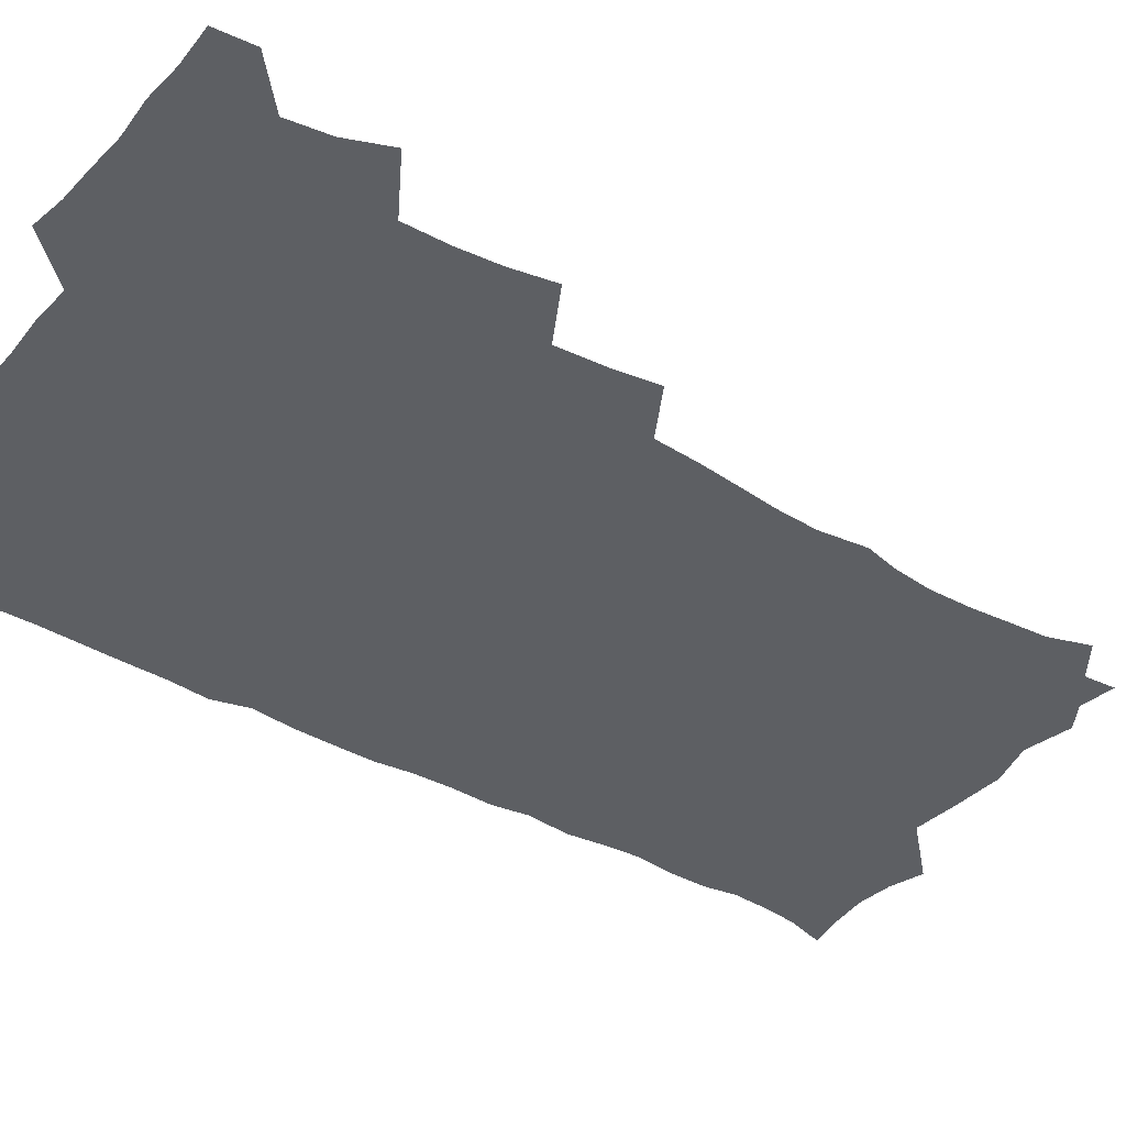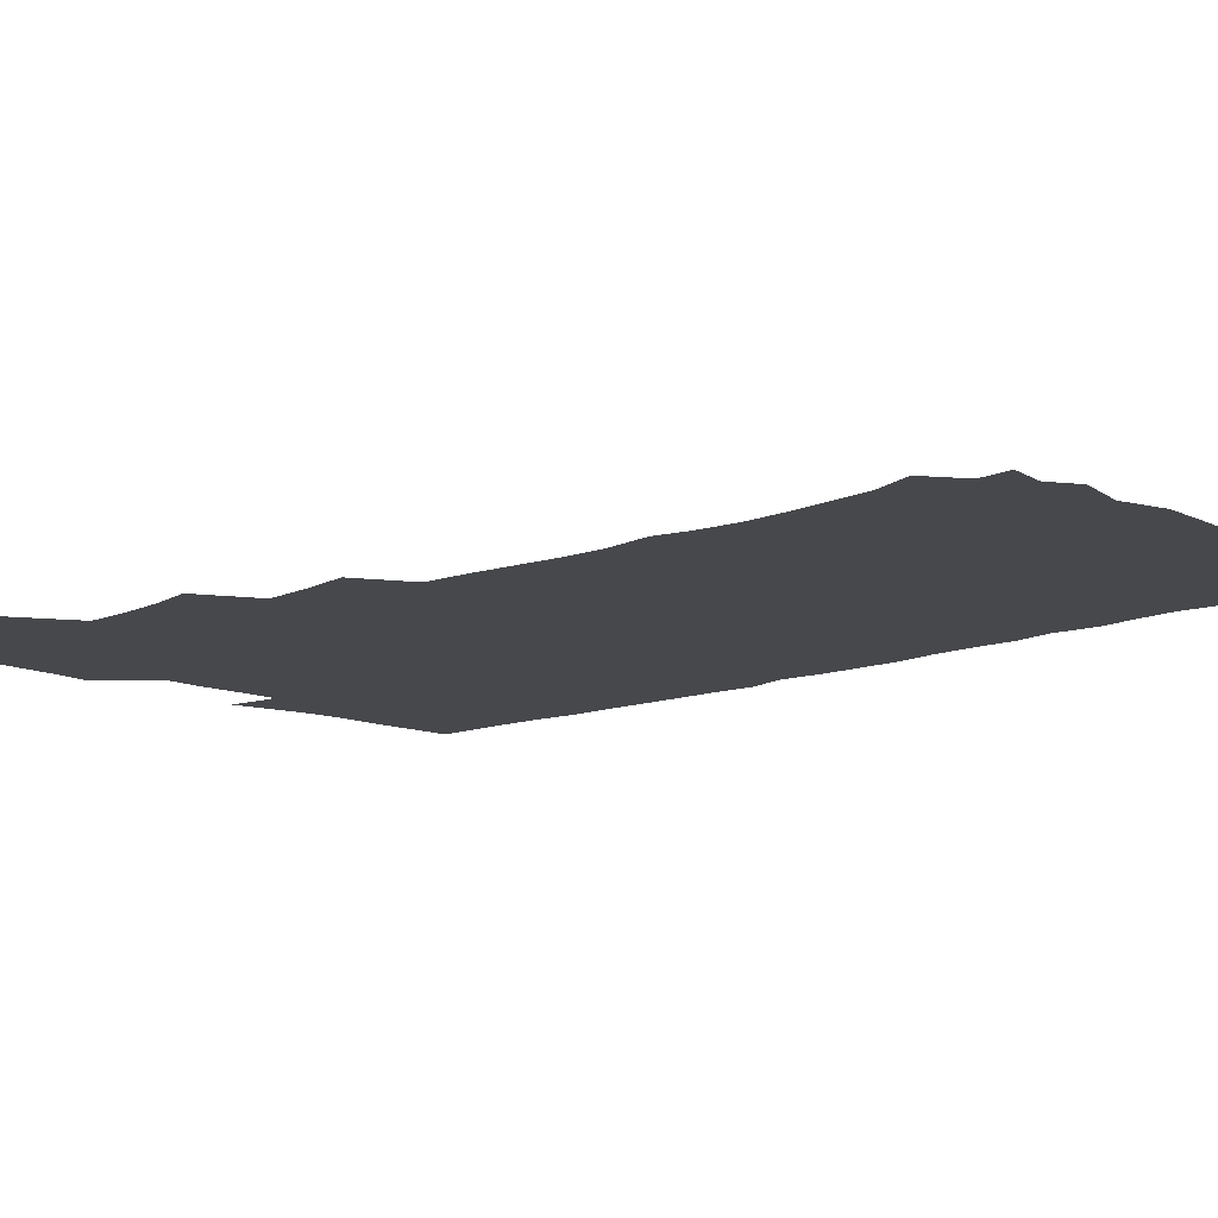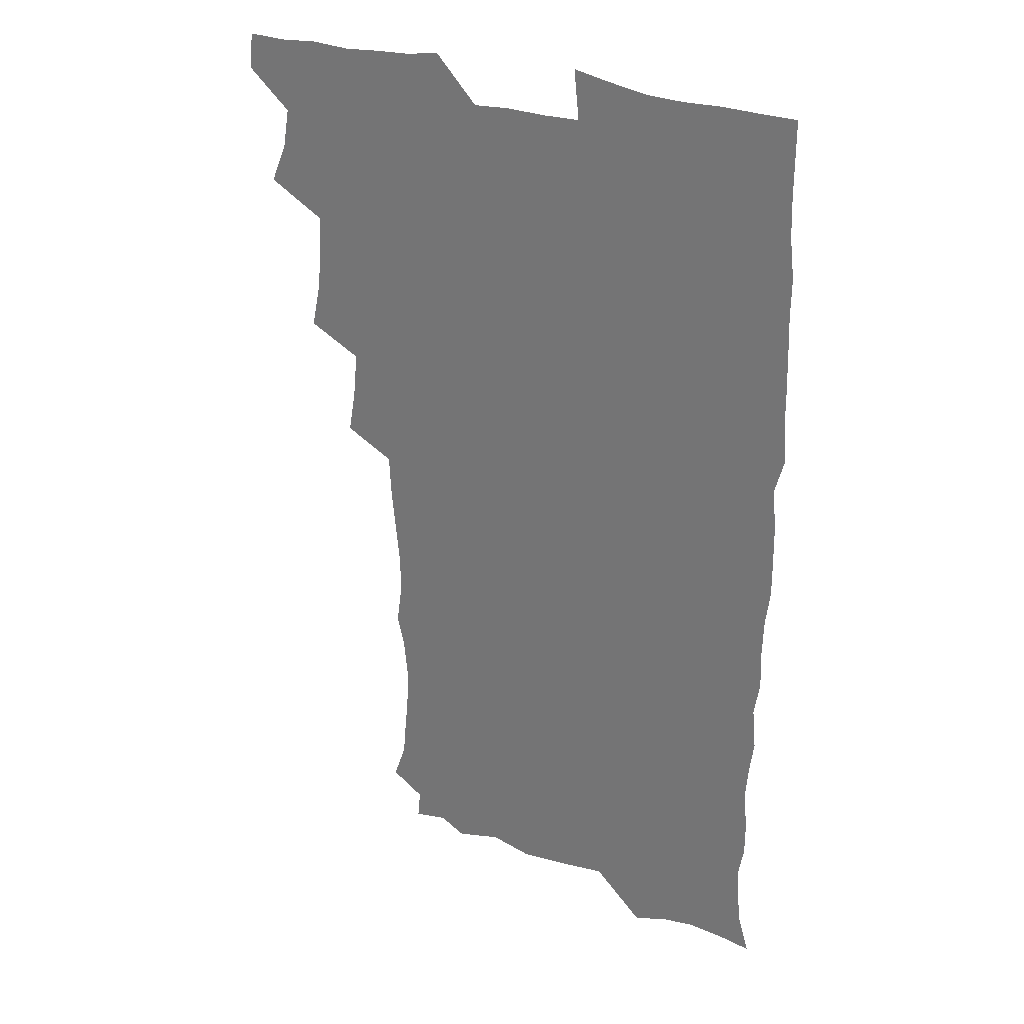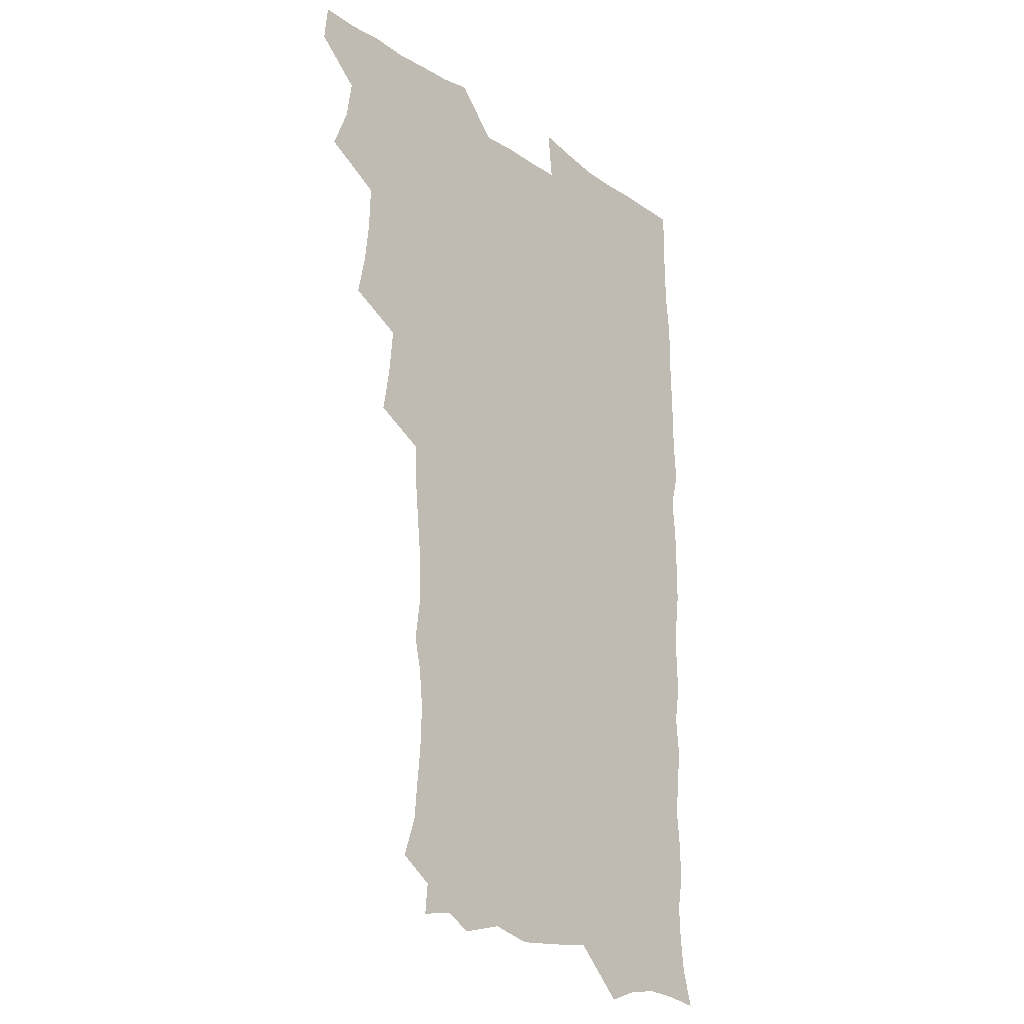
<metadata>
{"format":"obj","ext":"obj","renderer":"f3d","projection":"perspective","resolution":1024,"background":"white","views":[{"elev":-39.9,"azim":-125.2,"up":"+Z"},{"elev":-11.5,"azim":-45.8,"up":"+Z"},{"elev":29.3,"azim":27.5,"up":"+Y"},{"elev":-21.5,"azim":-49.4,"up":"+Y"}]}
</metadata>
<code>
v 463.9 555.5 0
v 465.5 570.1 0
v 472.1 507.4 0
v 478.7 523.6 0
v 481.2 539.5 0
v 482.2 554.5 0
v 481.3 569.7 0
v 488.9 443.8 0
v 492.3 460.4 0
v 494.1 477 0
v 494.6 493.9 0
v 498.3 510.6 0
v 497.7 525 0
v 497.6 539.7 0
v 497.3 554.4 0
v 495.9 570.9 0
v 505.5 396 0
v 508.5 413.7 0
v 510.2 432.2 0
v 511.4 449 0
v 511.5 464.4 0
v 509 478.5 0
v 512.6 495.8 0
v 513.8 511.1 0
v 513.4 525.2 0
v 512.7 539.9 0
v 512 555.1 0
v 511.5 570.1 0
v 523.3 212.2 0
v 528.5 227.4 0
v 529.7 240.8 0
v 531.2 256.3 0
v 531.7 273.2 0
v 530.2 288.7 0
v 527.3 301.5 0
v 529.8 319.9 0
v 529.2 335.8 0
v 527.6 351.6 0
v 526.1 367.8 0
v 525.2 385 0
v 525.3 401.9 0
v 526.1 418.5 0
v 526.1 434.2 0
v 527.6 450.8 0
v 528.6 466.7 0
v 528.1 481.5 0
v 527.3 496.2 0
v 527.5 510.8 0
v 527.7 525.3 0
v 527.8 539.9 0
v 526.7 555.6 0
v 525.9 571.2 0
v 535.5 191.2 0
v 536.6 203.2 0
v 539.4 217.1 0
v 545.5 235.7 0
v 546.7 251.3 0
v 547.3 267 0
v 546.1 280.8 0
v 546.1 296.5 0
v 544.5 310.5 0
v 546.2 328.6 0
v 544.3 342.4 0
v 543.8 358.3 0
v 543.4 374.2 0
v 542 389.2 0
v 542 405.2 0
v 543.7 422.4 0
v 543.4 437.2 0
v 542.7 451.7 0
v 542.9 466.8 0
v 543.5 482 0
v 543.7 496.6 0
v 543.7 511 0
v 543.7 525.3 0
v 542.5 540.4 0
v 541.1 556.3 0
v 540.1 572 0
v 549.4 193.7 0
v 554.9 208.9 0
v 558.9 226 0
v 560.1 240.8 0
v 562 257.7 0
v 562 272.4 0
v 561.2 286.5 0
v 560.5 301 0
v 559.7 315.5 0
v 560.7 332.8 0
v 559.7 347.2 0
v 559.4 362.5 0
v 557.9 376.5 0
v 557.4 391.5 0
v 557.1 406.6 0
v 558.4 423.2 0
v 558.3 438 0
v 557.7 452.4 0
v 558.4 467.8 0
v 558.6 482.4 0
v 558.8 496.8 0
v 559.2 511 0
v 559.2 524.7 0
v 557.7 539.6 0
v 555.7 556.4 0
v 553.6 574.2 0
v 559.6 187.7 0
v 571.2 213.2 0
v 574.2 229.7 0
v 574.7 244.2 0
v 575.4 259.6 0
v 575.1 273.7 0
v 574.8 288.6 0
v 574.1 302.7 0
v 574.3 318.9 0
v 574.2 334.2 0
v 574.1 349.6 0
v 573.9 364.4 0
v 573.5 379.1 0
v 573.5 394.4 0
v 573.3 409.4 0
v 572.6 423.4 0
v 572.6 438.2 0
v 572.4 452.7 0
v 573.4 468.4 0
v 572.8 482.4 0
v 573.3 497.1 0
v 573.6 511.1 0
v 573.1 525.1 0
v 572.2 539.8 0
v 570.6 555.4 0
v 578.1 192.3 0
v 586.5 215.5 0
v 589.2 233.2 0
v 588.8 246 0
v 589.1 260.9 0
v 589 275.7 0
v 588.3 289.3 0
v 588.1 304.5 0
v 588 319.7 0
v 587.8 334.6 0
v 588 351.1 0
v 587.8 364.4 0
v 587.9 380.6 0
v 587.8 395.2 0
v 587.5 409.8 0
v 588 425.1 0
v 586.9 438.6 0
v 587.6 454.1 0
v 587.7 468.6 0
v 587.4 482.7 0
v 587.4 497.1 0
v 587.6 511.2 0
v 587.3 525.6 0
v 586.6 540.7 0
v 585.4 556.4 0
v 595.1 188.1 0
v 601.1 214.9 0
v 602.4 231.4 0
v 602.3 245.1 0
v 602.5 261.2 0
v 602.6 276.6 0
v 602.4 291.2 0
v 602.3 306.5 0
v 602.3 321.7 0
v 602 335.7 0
v 601.7 349.1 0
v 601.8 365.2 0
v 601.9 380.7 0
v 601.9 395.8 0
v 601.8 409.8 0
v 601.9 425.6 0
v 601.5 439.3 0
v 602 454.8 0
v 601.9 468.6 0
v 601.6 482.7 0
v 601.5 496.7 0
v 602 511.2 0
v 601.9 525.6 0
v 601.8 540.1 0
v 601.1 556 0
v 614.5 189.8 0
v 615.9 213.1 0
v 616.3 232.1 0
v 616.4 246.7 0
v 616.2 261.3 0
v 616.3 277.4 0
v 616.1 291 0
v 616 306.2 0
v 616 321.1 0
v 615.9 336.1 0
v 615.7 350.3 0
v 615.6 366 0
v 616.2 379.2 0
v 616 394.9 0
v 616 409.3 0
v 615.9 425.3 0
v 615.9 439.9 0
v 616 454.6 0
v 616.1 468.7 0
v 616.3 483 0
v 616.7 497.3 0
v 616.3 511.5 0
v 616.5 525.6 0
v 616.6 539.8 0
v 616.3 556.3 0
v 614.3 576.4 0
v 633.4 192 0
v 630.9 214.6 0
v 630.2 231.3 0
v 629.9 247.4 0
v 630 261.5 0
v 629.8 277.5 0
v 629.7 291.6 0
v 629.7 306.8 0
v 629.8 321.2 0
v 629.7 336.8 0
v 629.6 351.5 0
v 630 364 0
v 630 381.2 0
v 629.9 395.9 0
v 630.2 409.5 0
v 630 425 0
v 630 439.6 0
v 629.9 454.6 0
v 630.2 468.4 0
v 631 482.2 0
v 630.7 497.6 0
v 630.8 511.5 0
v 631 525.4 0
v 631 540.1 0
v 631.1 554.6 0
v 628.9 573.5 0
v 653.6 171.7 0
v 647.4 194.9 0
v 645.3 213.6 0
v 644.2 230.7 0
v 643.8 245.7 0
v 643.3 262.8 0
v 643.1 277.6 0
v 643.3 291.7 0
v 643.9 304.6 0
v 643 323.1 0
v 643.6 336 0
v 643.2 351.6 0
v 643.7 365.6 0
v 643.9 380.1 0
v 643.7 395 0
v 644.7 408.3 0
v 644 425.1 0
v 644.4 439 0
v 644.4 453.7 0
v 644.7 467.9 0
v 645 482.3 0
v 645.1 497.3 0
v 645.5 511.4 0
v 645.5 525.7 0
v 645.5 540.3 0
v 645.4 554.9 0
v 644.7 570.8 0
v 666.9 176.3 0
v 662.3 194.5 0
v 659.5 212.7 0
v 657.9 230 0
v 657.6 244.9 0
v 656.8 261.2 0
v 657 275.6 0
v 656.4 291.6 0
v 657.5 304.6 0
v 656.9 320.9 0
v 657 335.8 0
v 657.1 350.5 0
v 658 364.1 0
v 657.7 379.5 0
v 659.3 392.8 0
v 658.3 409.5 0
v 658.2 424.2 0
v 658.7 438.4 0
v 659 452.8 0
v 658.9 467.5 0
v 659.5 481.5 0
v 658.6 498 0
v 659.6 511.4 0
v 660.1 525.8 0
v 660.2 540.2 0
v 660.2 555.4 0
v 660.2 570.2 0
v 680.7 178.3 0
v 676.6 194.3 0
v 674.3 210.3 0
v 672.7 226.6 0
v 671.5 242.9 0
v 672.2 256.8 0
v 671.2 273 0
v 671.2 288 0
v 671.5 302.8 0
v 671 318.5 0
v 673.2 331.3 0
v 671.6 348.3 0
v 671.4 363.6 0
v 672.2 377.7 0
v 673.3 391.7 0
v 672.9 407.5 0
v 674 421.7 0
v 673.4 437.2 0
v 673.2 452.2 0
v 673.6 466.7 0
v 673.8 481.5 0
v 673.2 496.7 0
v 675.1 510.7 0
v 674.4 526 0
v 674.4 540 0
v 675.3 555.3 0
v 675.4 570.8 0
v 694.9 177.3 0
v 691.8 191.3 0
v 688.1 208.5 0
v 686.6 223.9 0
v 686.9 238.2 0
v 686 253.7 0
v 686.1 268.4 0
v 686.9 282.8 0
v 686.2 299 0
v 685.3 315.1 0
v 686.7 329.2 0
v 687.4 344 0
v 686.8 359.8 0
v 689.4 373.3 0
v 687.8 390 0
v 688.9 404.3 0
v 688.8 419.8 0
v 688 435.8 0
v 687.7 450.8 0
v 689.1 465 0
v 689.6 479.8 0
v 690.8 494.6 0
v 689.5 510.6 0
v 690.2 525.3 0
v 690.4 540.2 0
v 690.2 555.1 0
v 690.7 570.5 0
v 708.9 175.1 0
v 704.5 190.1 0
v 702.9 203.7 0
v 702.3 217.6 0
v 704.4 229.8 0
v 704.5 244.1 0
v 703 260.3 0
v 704.1 274.5 0
v 705.9 288.5 0
v 704.4 305.6 0
v 706.6 319.9 0
v 706.1 336.1 0
v 706.7 351.7 0
v 708.5 366.2 0
v 708.4 382 0
v 708.2 397.7 0
v 706.6 414.5 0
v 710.4 428.7 0
v 709.2 444.9 0
v 709 460.5 0
v 708.6 476.1 0
v 708.1 491.9 0
v 708.4 507.4 0
v 706.5 524.1 0
v 706 539.9 0
v 706 555.2 0
v 706 570.3 0
v 706 586 0
f 5 6 1
f 1 6 2
f 6 7 2
f 11 12 3
f 3 12 4
f 12 13 4
f 4 13 5
f 13 14 5
f 5 14 6
f 14 15 6
f 6 15 7
f 15 16 7
f 19 20 8
f 8 20 9
f 20 21 9
f 9 21 10
f 21 22 10
f 10 22 11
f 22 23 11
f 11 23 12
f 23 24 12
f 12 24 13
f 24 25 13
f 13 25 14
f 25 26 14
f 14 26 15
f 26 27 15
f 15 27 16
f 27 28 16
f 40 41 17
f 17 41 18
f 41 42 18
f 18 42 19
f 42 43 19
f 19 43 20
f 43 44 20
f 20 44 21
f 44 45 21
f 21 45 22
f 45 46 22
f 22 46 23
f 46 47 23
f 23 47 24
f 47 48 24
f 24 48 25
f 48 49 25
f 25 49 26
f 49 50 26
f 26 50 27
f 50 51 27
f 27 51 28
f 51 52 28
f 54 55 29
f 29 55 30
f 55 56 30
f 30 56 31
f 56 57 31
f 31 57 32
f 57 58 32
f 32 58 33
f 58 59 33
f 33 59 34
f 59 60 34
f 34 60 35
f 60 61 35
f 35 61 36
f 61 62 36
f 36 62 37
f 62 63 37
f 37 63 38
f 63 64 38
f 38 64 39
f 64 65 39
f 39 65 40
f 65 66 40
f 40 66 41
f 66 67 41
f 41 67 42
f 67 68 42
f 42 68 43
f 68 69 43
f 43 69 44
f 69 70 44
f 44 70 45
f 70 71 45
f 45 71 46
f 71 72 46
f 46 72 47
f 72 73 47
f 47 73 48
f 73 74 48
f 48 74 49
f 74 75 49
f 49 75 50
f 75 76 50
f 50 76 51
f 76 77 51
f 51 77 52
f 77 78 52
f 53 79 54
f 79 80 54
f 54 80 55
f 80 81 55
f 55 81 56
f 81 82 56
f 56 82 57
f 82 83 57
f 57 83 58
f 83 84 58
f 58 84 59
f 84 85 59
f 59 85 60
f 85 86 60
f 60 86 61
f 86 87 61
f 61 87 62
f 87 88 62
f 62 88 63
f 88 89 63
f 63 89 64
f 89 90 64
f 64 90 65
f 90 91 65
f 65 91 66
f 91 92 66
f 66 92 67
f 92 93 67
f 67 93 68
f 93 94 68
f 68 94 69
f 94 95 69
f 69 95 70
f 95 96 70
f 70 96 71
f 96 97 71
f 71 97 72
f 97 98 72
f 72 98 73
f 98 99 73
f 73 99 74
f 99 100 74
f 74 100 75
f 100 101 75
f 75 101 76
f 101 102 76
f 76 102 77
f 102 103 77
f 77 103 78
f 103 104 78
f 79 105 80
f 105 106 80
f 80 106 81
f 106 107 81
f 81 107 82
f 107 108 82
f 82 108 83
f 108 109 83
f 83 109 84
f 109 110 84
f 84 110 85
f 110 111 85
f 85 111 86
f 111 112 86
f 86 112 87
f 112 113 87
f 87 113 88
f 113 114 88
f 88 114 89
f 114 115 89
f 89 115 90
f 115 116 90
f 90 116 91
f 116 117 91
f 91 117 92
f 117 118 92
f 92 118 93
f 118 119 93
f 93 119 94
f 119 120 94
f 94 120 95
f 120 121 95
f 95 121 96
f 121 122 96
f 96 122 97
f 122 123 97
f 97 123 98
f 123 124 98
f 98 124 99
f 124 125 99
f 99 125 100
f 125 126 100
f 100 126 101
f 126 127 101
f 101 127 102
f 127 128 102
f 102 128 103
f 128 129 103
f 103 129 104
f 105 130 106
f 130 131 106
f 106 131 107
f 131 132 107
f 107 132 108
f 132 133 108
f 108 133 109
f 133 134 109
f 109 134 110
f 134 135 110
f 110 135 111
f 135 136 111
f 111 136 112
f 136 137 112
f 112 137 113
f 137 138 113
f 113 138 114
f 138 139 114
f 114 139 115
f 139 140 115
f 115 140 116
f 140 141 116
f 116 141 117
f 141 142 117
f 117 142 118
f 142 143 118
f 118 143 119
f 143 144 119
f 119 144 120
f 144 145 120
f 120 145 121
f 145 146 121
f 121 146 122
f 146 147 122
f 122 147 123
f 147 148 123
f 123 148 124
f 148 149 124
f 124 149 125
f 149 150 125
f 125 150 126
f 150 151 126
f 126 151 127
f 151 152 127
f 127 152 128
f 152 153 128
f 128 153 129
f 153 154 129
f 130 155 131
f 155 156 131
f 131 156 132
f 156 157 132
f 132 157 133
f 157 158 133
f 133 158 134
f 158 159 134
f 134 159 135
f 159 160 135
f 135 160 136
f 160 161 136
f 136 161 137
f 161 162 137
f 137 162 138
f 162 163 138
f 138 163 139
f 163 164 139
f 139 164 140
f 164 165 140
f 140 165 141
f 165 166 141
f 141 166 142
f 166 167 142
f 142 167 143
f 167 168 143
f 143 168 144
f 168 169 144
f 144 169 145
f 169 170 145
f 145 170 146
f 170 171 146
f 146 171 147
f 171 172 147
f 147 172 148
f 172 173 148
f 148 173 149
f 173 174 149
f 149 174 150
f 174 175 150
f 150 175 151
f 175 176 151
f 151 176 152
f 176 177 152
f 152 177 153
f 177 178 153
f 153 178 154
f 178 179 154
f 155 180 156
f 180 181 156
f 156 181 157
f 181 182 157
f 157 182 158
f 182 183 158
f 158 183 159
f 183 184 159
f 159 184 160
f 184 185 160
f 160 185 161
f 185 186 161
f 161 186 162
f 186 187 162
f 162 187 163
f 187 188 163
f 163 188 164
f 188 189 164
f 164 189 165
f 189 190 165
f 165 190 166
f 190 191 166
f 166 191 167
f 191 192 167
f 167 192 168
f 192 193 168
f 168 193 169
f 193 194 169
f 169 194 170
f 194 195 170
f 170 195 171
f 195 196 171
f 171 196 172
f 196 197 172
f 172 197 173
f 197 198 173
f 173 198 174
f 198 199 174
f 174 199 175
f 199 200 175
f 175 200 176
f 200 201 176
f 176 201 177
f 201 202 177
f 177 202 178
f 202 203 178
f 178 203 179
f 203 204 179
f 180 206 181
f 206 207 181
f 181 207 182
f 207 208 182
f 182 208 183
f 208 209 183
f 183 209 184
f 209 210 184
f 184 210 185
f 210 211 185
f 185 211 186
f 211 212 186
f 186 212 187
f 212 213 187
f 187 213 188
f 213 214 188
f 188 214 189
f 214 215 189
f 189 215 190
f 215 216 190
f 190 216 191
f 216 217 191
f 191 217 192
f 217 218 192
f 192 218 193
f 218 219 193
f 193 219 194
f 219 220 194
f 194 220 195
f 220 221 195
f 195 221 196
f 221 222 196
f 196 222 197
f 222 223 197
f 197 223 198
f 223 224 198
f 198 224 199
f 224 225 199
f 199 225 200
f 225 226 200
f 200 226 201
f 226 227 201
f 201 227 202
f 227 228 202
f 202 228 203
f 228 229 203
f 203 229 204
f 229 230 204
f 204 230 205
f 230 231 205
f 232 233 206
f 206 233 207
f 233 234 207
f 207 234 208
f 234 235 208
f 208 235 209
f 235 236 209
f 209 236 210
f 236 237 210
f 210 237 211
f 237 238 211
f 211 238 212
f 238 239 212
f 212 239 213
f 239 240 213
f 213 240 214
f 240 241 214
f 214 241 215
f 241 242 215
f 215 242 216
f 242 243 216
f 216 243 217
f 243 244 217
f 217 244 218
f 244 245 218
f 218 245 219
f 245 246 219
f 219 246 220
f 246 247 220
f 220 247 221
f 247 248 221
f 221 248 222
f 248 249 222
f 222 249 223
f 249 250 223
f 223 250 224
f 250 251 224
f 224 251 225
f 251 252 225
f 225 252 226
f 252 253 226
f 226 253 227
f 253 254 227
f 227 254 228
f 254 255 228
f 228 255 229
f 255 256 229
f 229 256 230
f 256 257 230
f 230 257 231
f 257 258 231
f 232 259 233
f 259 260 233
f 233 260 234
f 260 261 234
f 234 261 235
f 261 262 235
f 235 262 236
f 262 263 236
f 236 263 237
f 263 264 237
f 237 264 238
f 264 265 238
f 238 265 239
f 265 266 239
f 239 266 240
f 266 267 240
f 240 267 241
f 267 268 241
f 241 268 242
f 268 269 242
f 242 269 243
f 269 270 243
f 243 270 244
f 270 271 244
f 244 271 245
f 271 272 245
f 245 272 246
f 272 273 246
f 246 273 247
f 273 274 247
f 247 274 248
f 274 275 248
f 248 275 249
f 275 276 249
f 249 276 250
f 276 277 250
f 250 277 251
f 277 278 251
f 251 278 252
f 278 279 252
f 252 279 253
f 279 280 253
f 253 280 254
f 280 281 254
f 254 281 255
f 281 282 255
f 255 282 256
f 282 283 256
f 256 283 257
f 283 284 257
f 257 284 258
f 284 285 258
f 259 286 260
f 286 287 260
f 260 287 261
f 287 288 261
f 261 288 262
f 288 289 262
f 262 289 263
f 289 290 263
f 263 290 264
f 290 291 264
f 264 291 265
f 291 292 265
f 265 292 266
f 292 293 266
f 266 293 267
f 293 294 267
f 267 294 268
f 294 295 268
f 268 295 269
f 295 296 269
f 269 296 270
f 296 297 270
f 270 297 271
f 297 298 271
f 271 298 272
f 298 299 272
f 272 299 273
f 299 300 273
f 273 300 274
f 300 301 274
f 274 301 275
f 301 302 275
f 275 302 276
f 302 303 276
f 276 303 277
f 303 304 277
f 277 304 278
f 304 305 278
f 278 305 279
f 305 306 279
f 279 306 280
f 306 307 280
f 280 307 281
f 307 308 281
f 281 308 282
f 308 309 282
f 282 309 283
f 309 310 283
f 283 310 284
f 310 311 284
f 284 311 285
f 311 312 285
f 286 313 287
f 313 314 287
f 287 314 288
f 314 315 288
f 288 315 289
f 315 316 289
f 289 316 290
f 316 317 290
f 290 317 291
f 317 318 291
f 291 318 292
f 318 319 292
f 292 319 293
f 319 320 293
f 293 320 294
f 320 321 294
f 294 321 295
f 321 322 295
f 295 322 296
f 322 323 296
f 296 323 297
f 323 324 297
f 297 324 298
f 324 325 298
f 298 325 299
f 325 326 299
f 299 326 300
f 326 327 300
f 300 327 301
f 327 328 301
f 301 328 302
f 328 329 302
f 302 329 303
f 329 330 303
f 303 330 304
f 330 331 304
f 304 331 305
f 331 332 305
f 305 332 306
f 332 333 306
f 306 333 307
f 333 334 307
f 307 334 308
f 334 335 308
f 308 335 309
f 335 336 309
f 309 336 310
f 336 337 310
f 310 337 311
f 337 338 311
f 311 338 312
f 338 339 312
f 313 340 314
f 340 341 314
f 314 341 315
f 341 342 315
f 315 342 316
f 342 343 316
f 316 343 317
f 343 344 317
f 317 344 318
f 344 345 318
f 318 345 319
f 345 346 319
f 319 346 320
f 346 347 320
f 320 347 321
f 347 348 321
f 321 348 322
f 348 349 322
f 322 349 323
f 349 350 323
f 323 350 324
f 350 351 324
f 324 351 325
f 351 352 325
f 325 352 326
f 352 353 326
f 326 353 327
f 353 354 327
f 327 354 328
f 354 355 328
f 328 355 329
f 355 356 329
f 329 356 330
f 356 357 330
f 330 357 331
f 357 358 331
f 331 358 332
f 358 359 332
f 332 359 333
f 359 360 333
f 333 360 334
f 360 361 334
f 334 361 335
f 361 362 335
f 335 362 336
f 362 363 336
f 336 363 337
f 363 364 337
f 337 364 338
f 364 365 338
f 338 365 339
f 365 366 339

</code>
